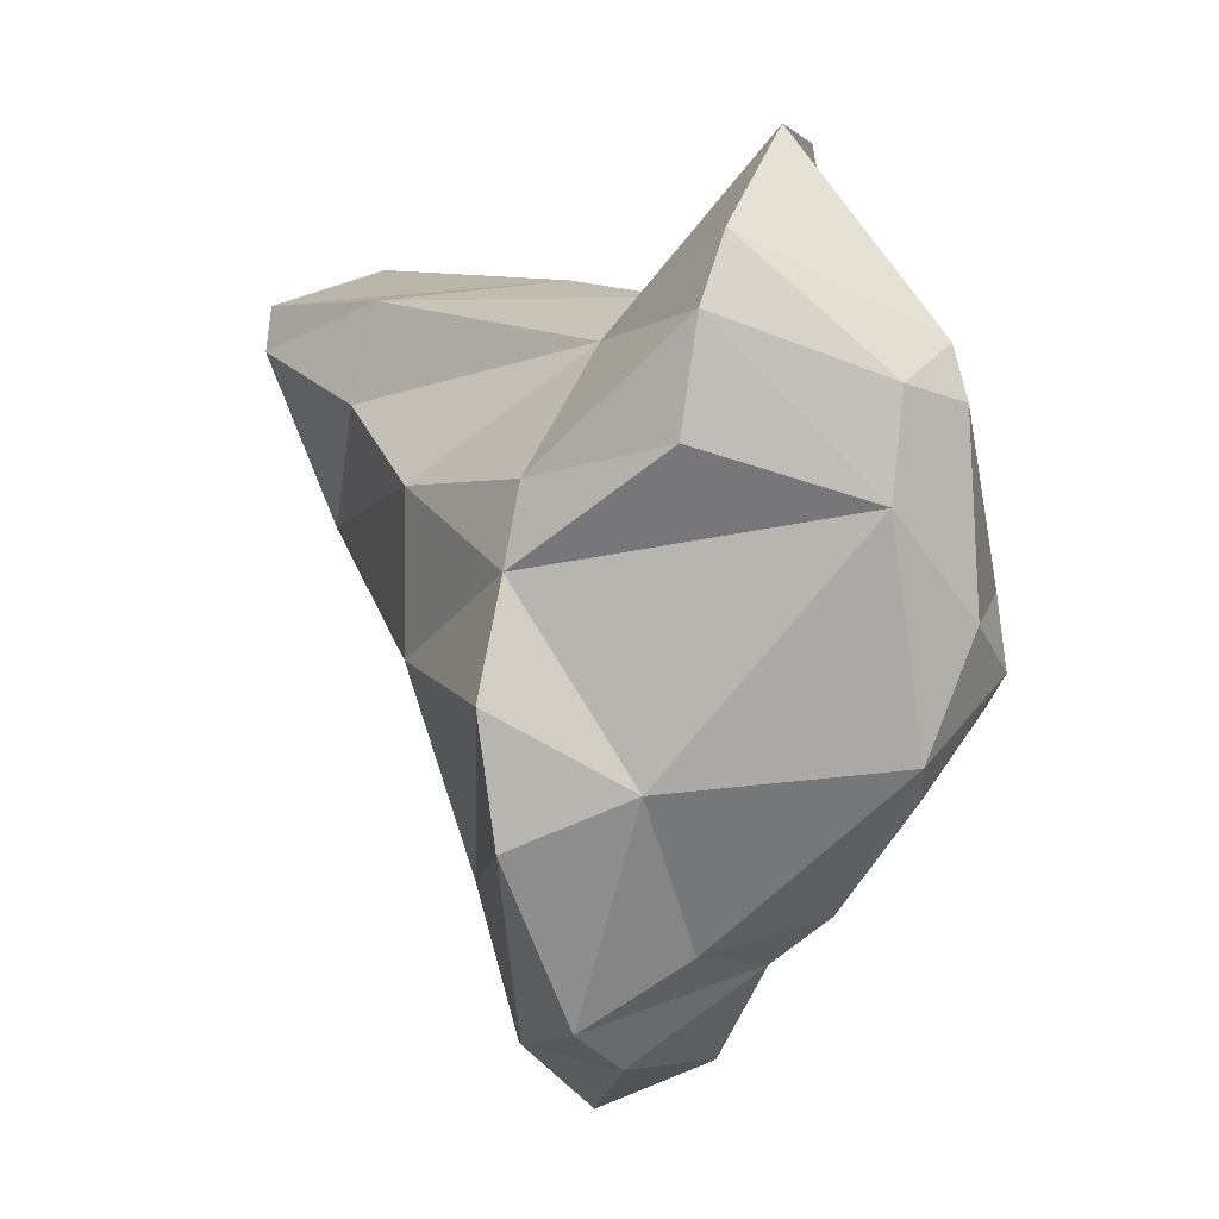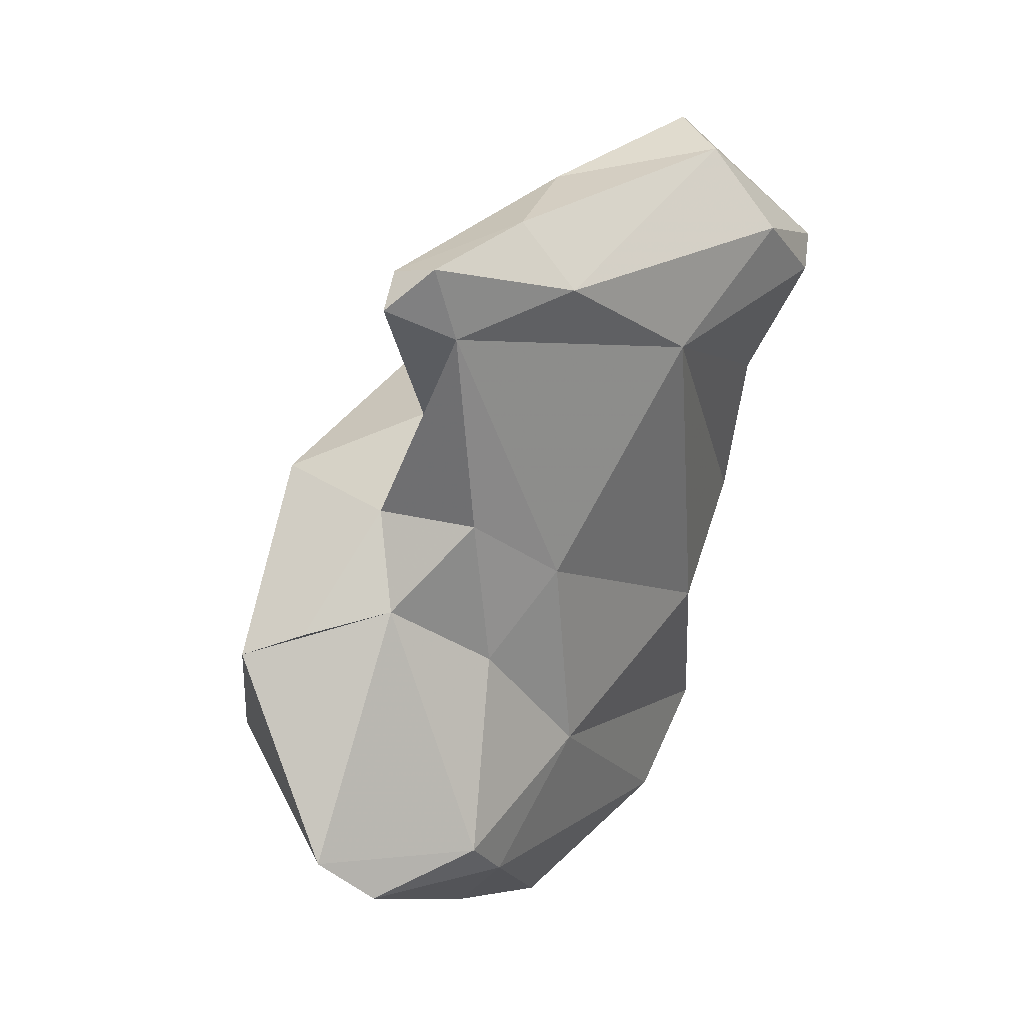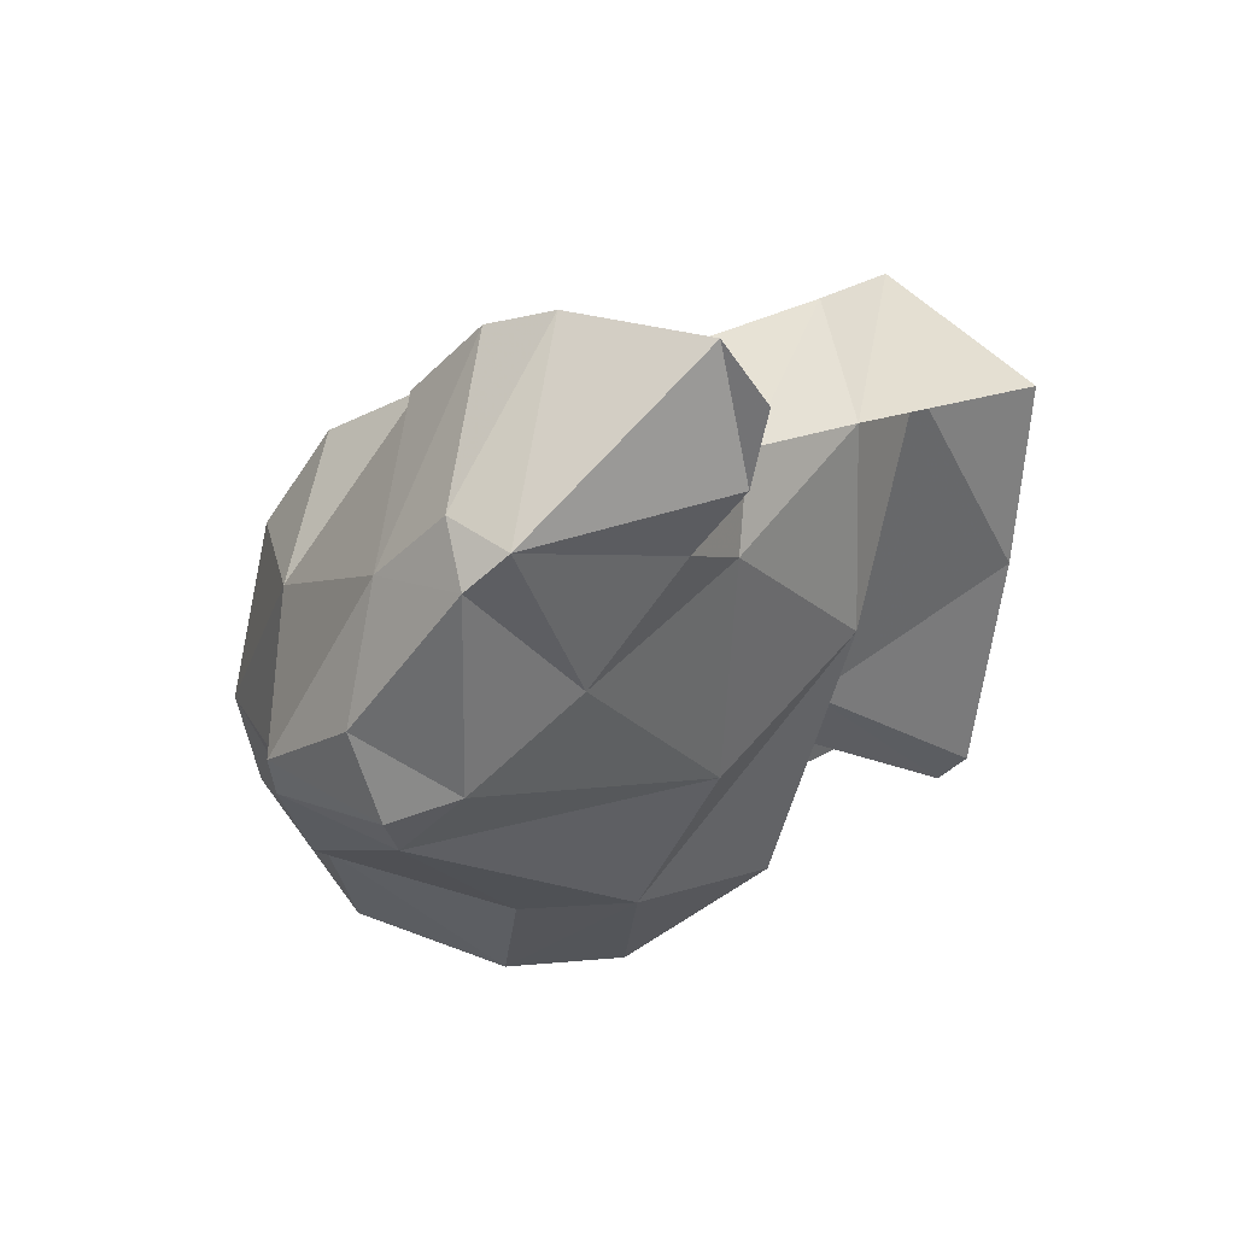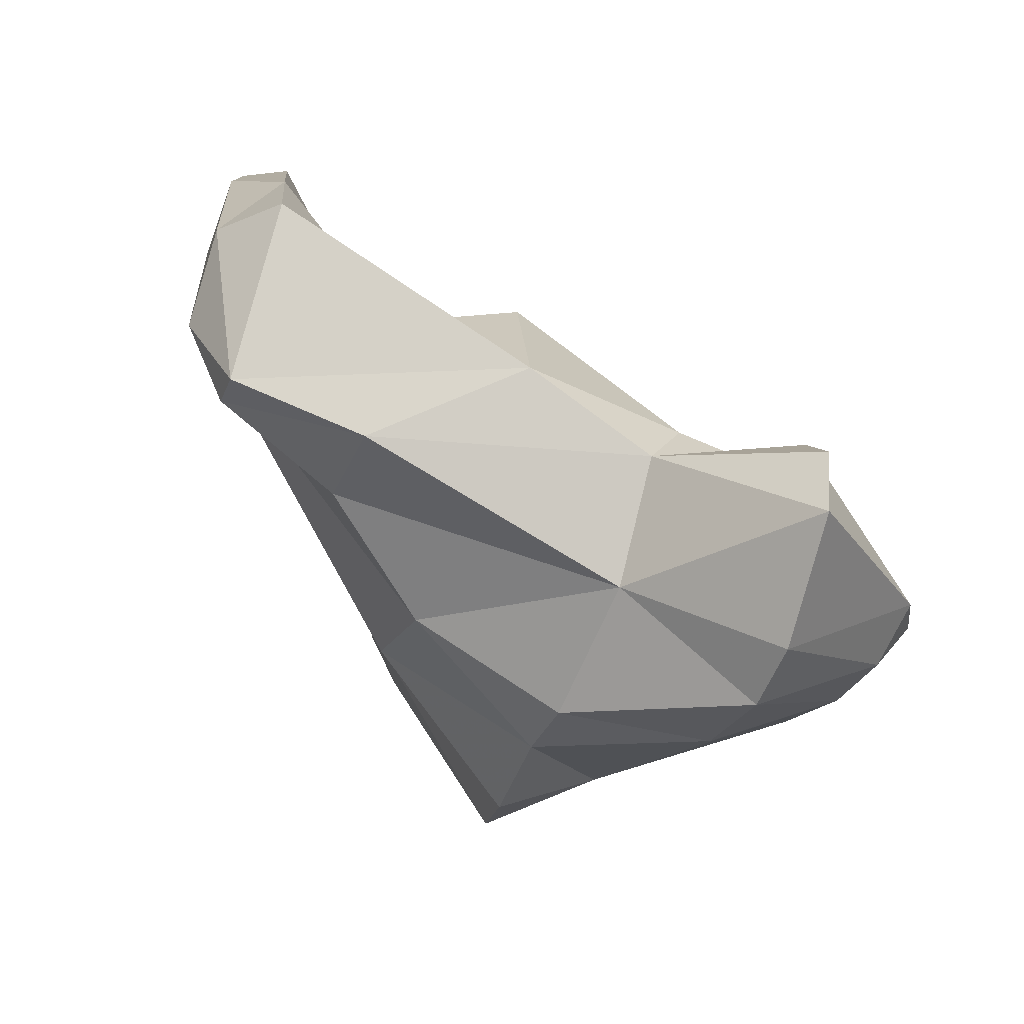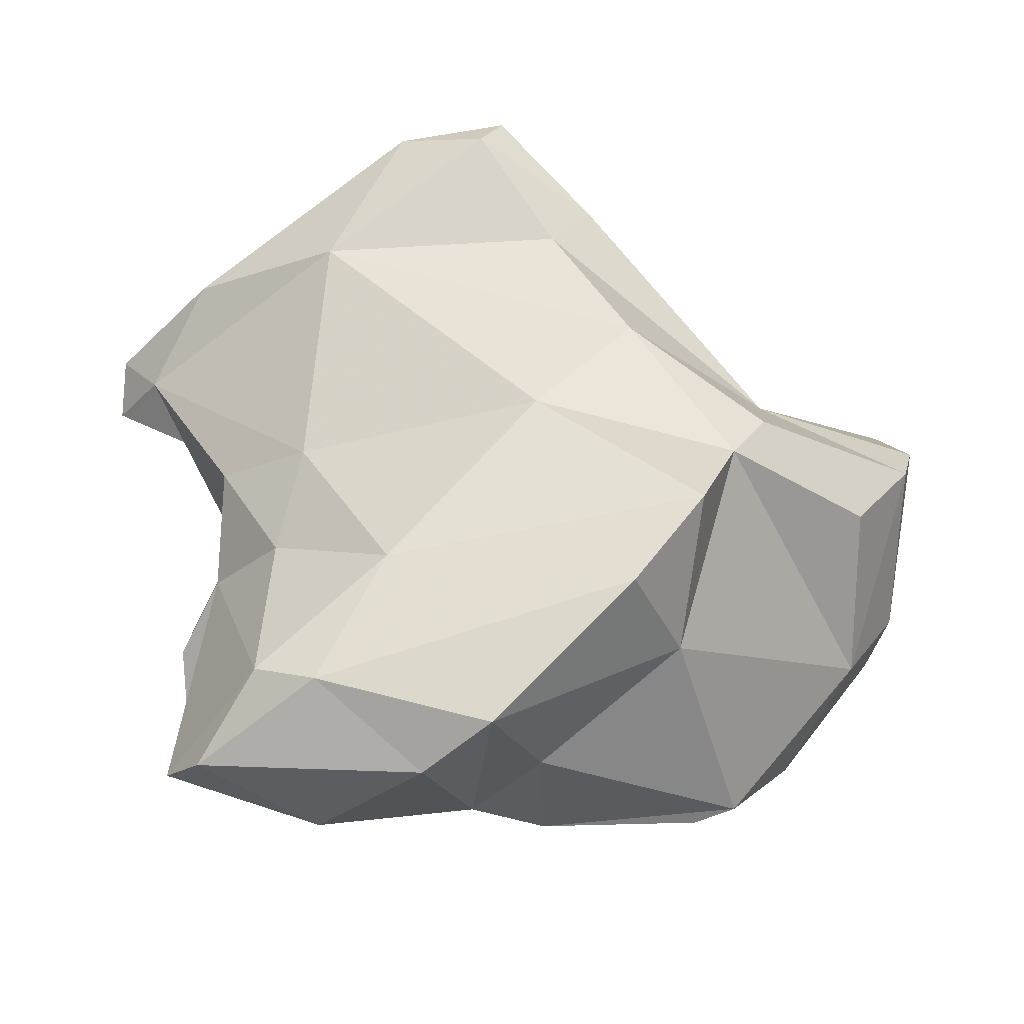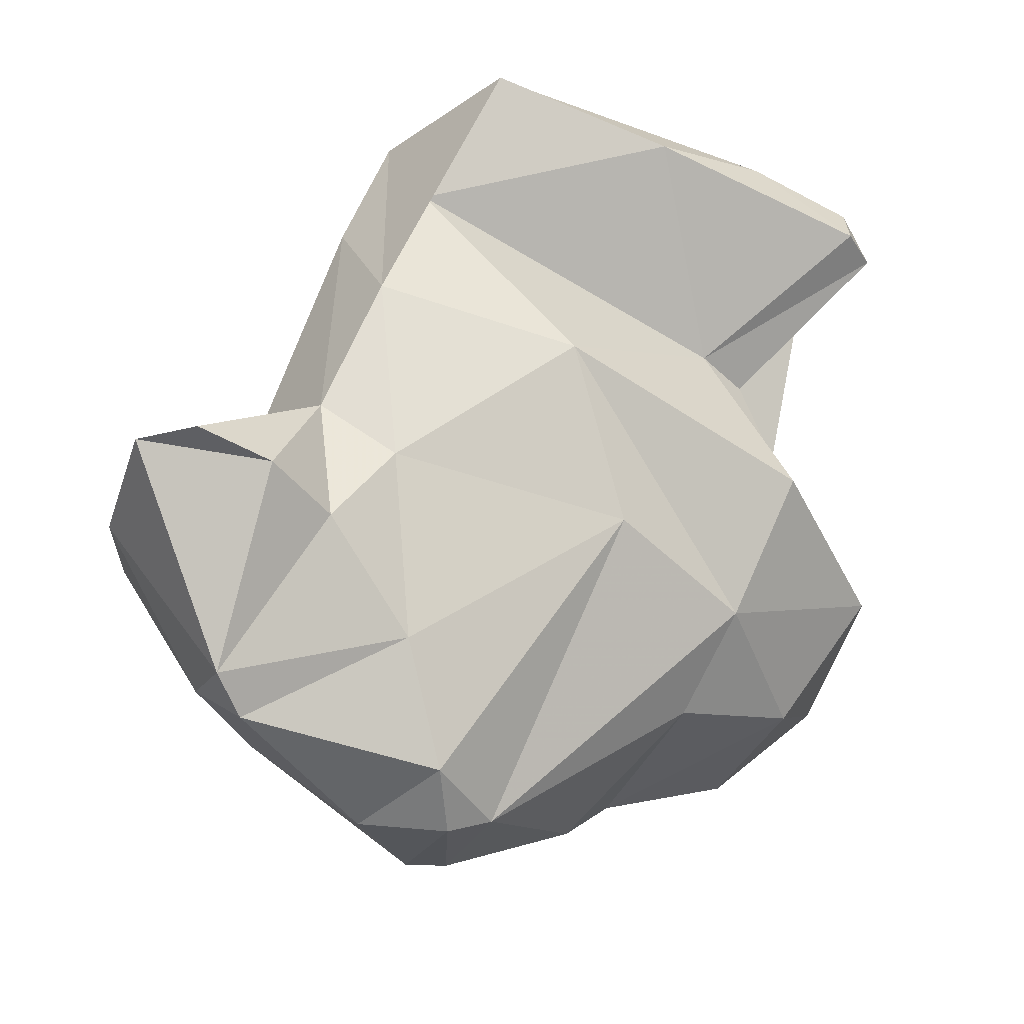
<metadata>
{"format":"obj","ext":"obj","renderer":"f3d","projection":"perspective","resolution":1024,"background":"white","views":[{"elev":-28.5,"azim":-93.1,"up":"+Z"},{"elev":1.7,"azim":115.3,"up":"+Z"},{"elev":-41.1,"azim":-69.9,"up":"+Y"},{"elev":36.7,"azim":-116.5,"up":"+Z"},{"elev":-57.1,"azim":-170.5,"up":"+Z"},{"elev":32.7,"azim":-17.7,"up":"+Z"}]}
</metadata>
<code>
v 184.2 261.3 82.9
v 185.2 259.4 87.61
v 184.7 262.1 80.26
v 186.1 255.9 78.74
v 186.6 254.3 80.62
v 190.2 264.8 82.65
v 187.3 253.8 78.85
v 186.9 262.6 76.93
v 189.7 257.5 86.97
v 187.3 258.2 88.45
v 191.2 253.1 73.43
v 188 256.2 75.57
v 192.6 262.2 86.13
v 191.5 267.7 74.97
v 193.8 254.8 80.25
v 194.3 251.8 73.39
v 193.4 254.7 69.59
v 192.8 268.4 71.01
v 191.7 257.4 84.42
v 190.2 267.2 77.54
v 194.8 270.9 79.94
v 195 254.6 69.19
v 194.5 263.2 68.94
v 196.1 252.1 73.13
v 194.1 251.9 76.2
v 196 265.5 88.99
v 195.6 267.6 67.37
v 196.1 272.1 87.95
v 203.3 258 81.51
v 202.8 262.6 86.74
v 207.4 266.5 65.58
v 201.2 265 63.66
v 194.8 259.8 85.04
v 202.8 272.1 93.98
v 200.7 256.6 67.71
v 199.1 275.9 89.69
v 200.1 261.2 65.93
v 197.5 272.8 84.68
v 199.9 276 88.3
v 198.6 270.7 75.55
v 204.6 274.1 92.48
v 203.1 258.5 66.95
v 207.7 256.9 76.95
v 206.6 273.6 85.07
v 204 263.3 63.56
v 209 269.7 91.21
v 198.8 269.6 90.46
v 204.6 268.2 70.31
v 208 269.2 76.85
v 208.6 259.8 65.63
v 205.2 255.9 73.38
v 203.3 275.9 89.59
v 210.2 257.2 70.92
v 209.3 267.1 73.64
v 209.7 266.1 83.18
v 212.2 263.8 65.02
v 211.1 259.8 80.76
v 209.6 266.6 66.58
v 211.7 267.6 78.57
v 217.1 266.9 86.04
v 211.2 265.7 81.66
v 215.2 268.6 85.1
v 214.6 259.7 73.95
v 216.2 266.8 87.44
v 213.4 270.3 89.21
v 212.5 271.9 86.85
v 212.1 264.1 79.12
v 212.4 264.6 75.48
v 213.9 262.4 66.43
v 214.3 262.1 74.7
v 216.7 268.6 87.4
g foo
f 15 5 7
f 15 7 25
f 7 5 4
f 16 25 11
f 25 7 11
f 24 25 16
f 4 12 7
f 11 7 12
f 22 24 16
f 12 17 11
f 16 11 17
f 22 16 17
f 9 10 2
f 5 9 2
f 19 9 5
f 5 15 19
f 5 2 1
f 29 15 25
f 4 5 1
f 24 29 25
f 3 4 1
f 12 4 3
f 51 24 35
f 3 8 12
f 14 12 8
f 14 23 12
f 35 24 22
f 12 23 17
f 35 22 17
f 42 35 37
f 35 17 37
f 23 37 17
f 13 10 9
f 9 19 13
f 13 19 33
f 13 2 10
f 19 15 33
f 33 15 29
f 33 29 30
f 6 2 13
f 24 43 29
f 6 1 2
f 51 43 24
f 3 1 6
f 20 3 6
f 8 3 20
f 43 51 53
f 14 8 20
f 42 51 35
f 53 51 42
f 18 23 14
f 50 53 42
f 18 27 23
f 42 37 32
f 45 42 32
f 45 50 42
f 32 37 23
f 32 23 27
f 13 33 26
f 30 26 33
f 13 26 28
f 13 28 6
f 30 29 43
f 30 43 57
f 38 21 6
f 21 20 6
f 57 43 63
f 53 63 43
f 14 20 21
f 40 14 21
f 40 18 14
f 63 53 69
f 69 53 50
f 48 18 40
f 27 18 48
f 31 27 48
f 45 56 50
f 69 50 56
f 31 45 32
f 56 45 31
f 31 32 27
f 47 26 30
f 55 47 30
f 57 55 30
f 28 38 6
f 61 55 67
f 55 57 67
f 67 57 63
f 44 21 38
f 70 67 63
f 40 21 44
f 68 67 70
f 44 49 40
f 59 67 68
f 59 68 54
f 68 70 63
f 48 40 49
f 48 49 54
f 69 68 63
f 58 48 54
f 58 54 68
f 69 58 68
f 31 48 58
f 56 58 69
f 58 56 31
f 46 34 47
f 26 34 36
f 47 34 26
f 46 47 55
f 46 55 64
f 26 36 28
f 36 39 28
f 39 38 28
f 60 64 55
f 39 44 38
f 60 55 61
f 60 61 62
f 44 66 62
f 62 61 67
f 62 67 59
f 49 44 62
f 49 62 59
f 59 54 49
f 34 46 41
f 36 34 41
f 65 41 46
f 65 46 64
f 52 36 41
f 64 71 65
f 64 60 71
f 39 36 52
f 66 52 41
f 66 41 65
f 66 65 71
f 52 44 39
f 44 52 66
f 62 66 71
f 71 60 62
g

</code>
